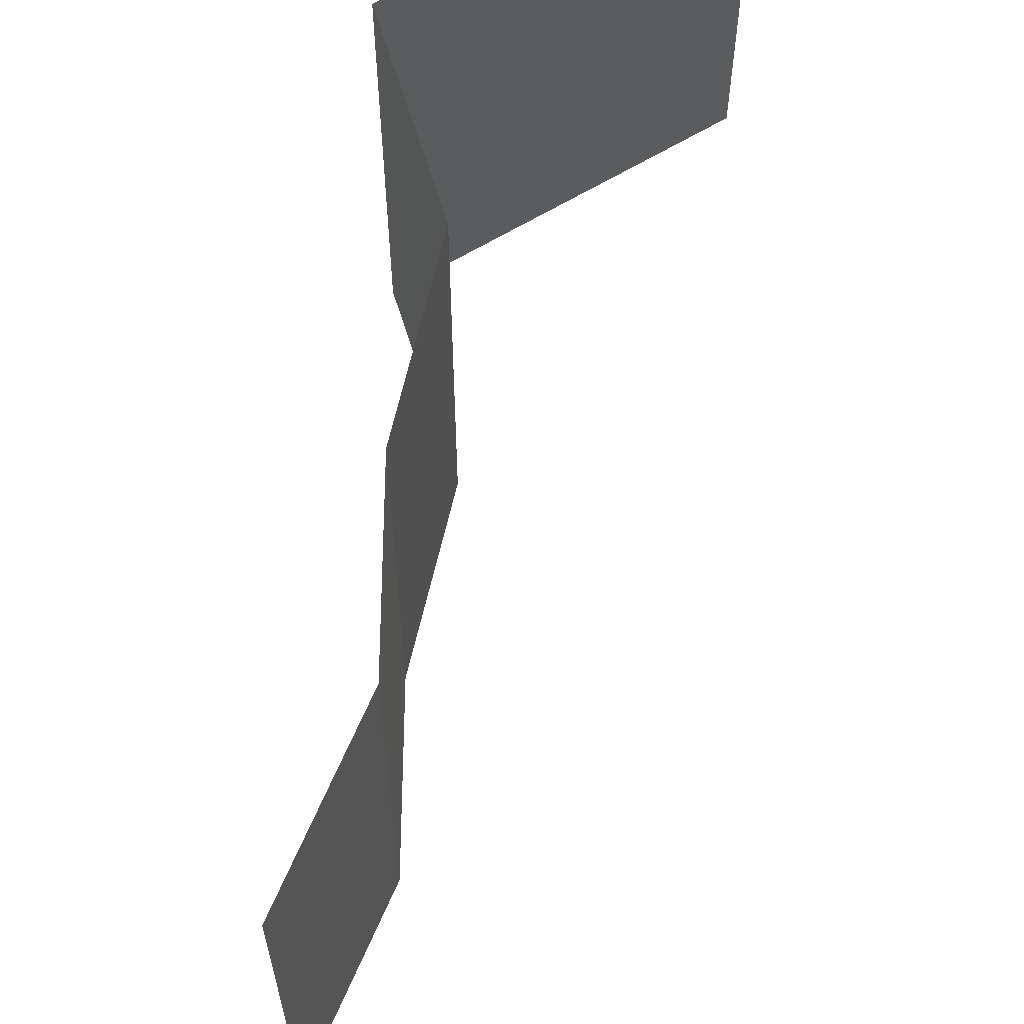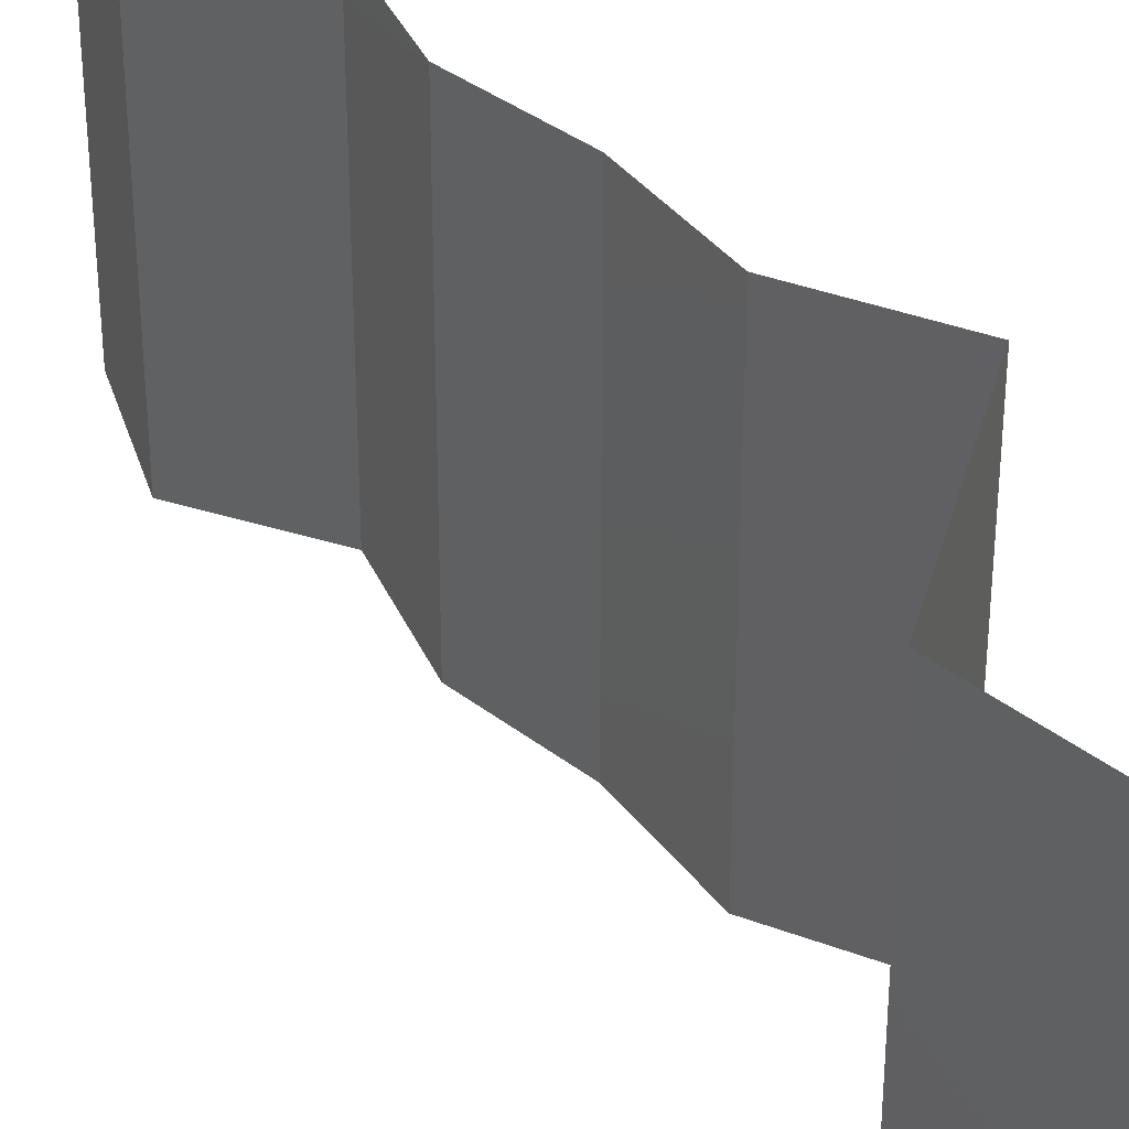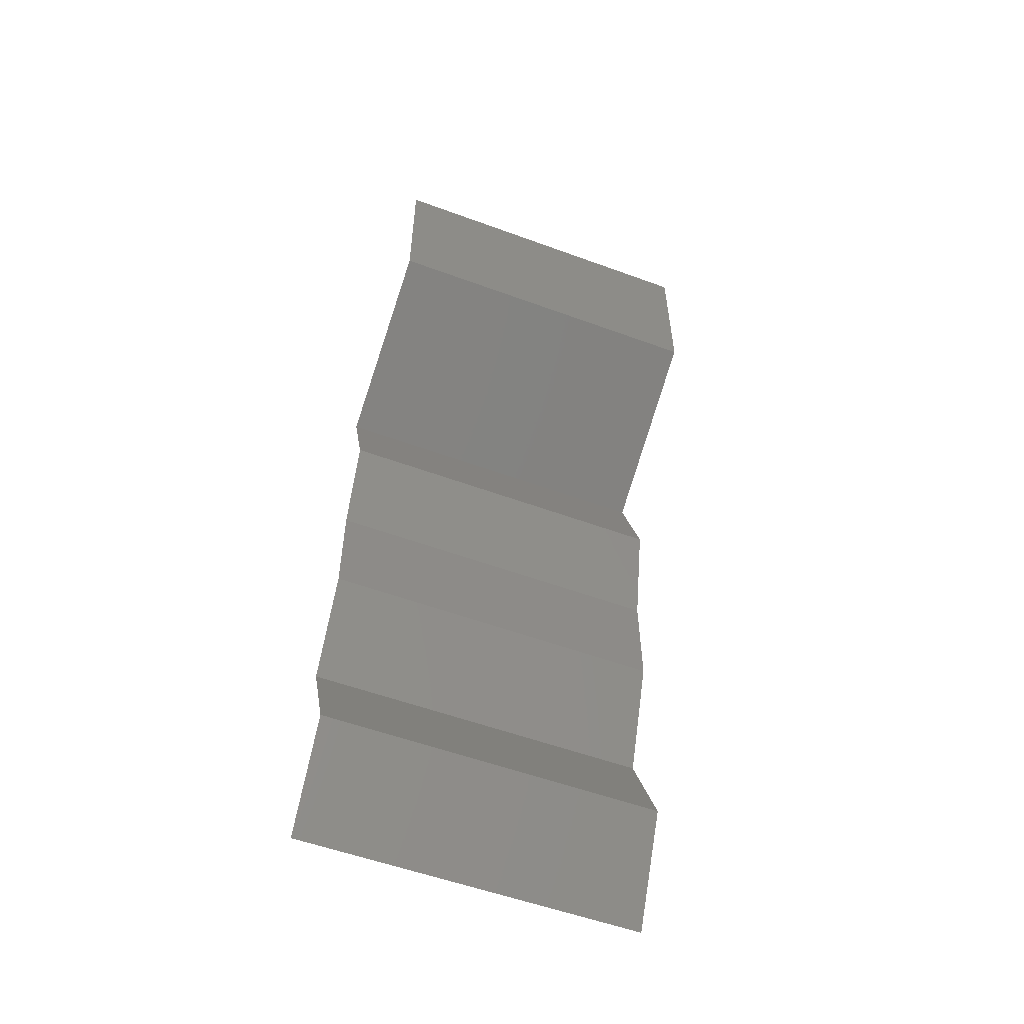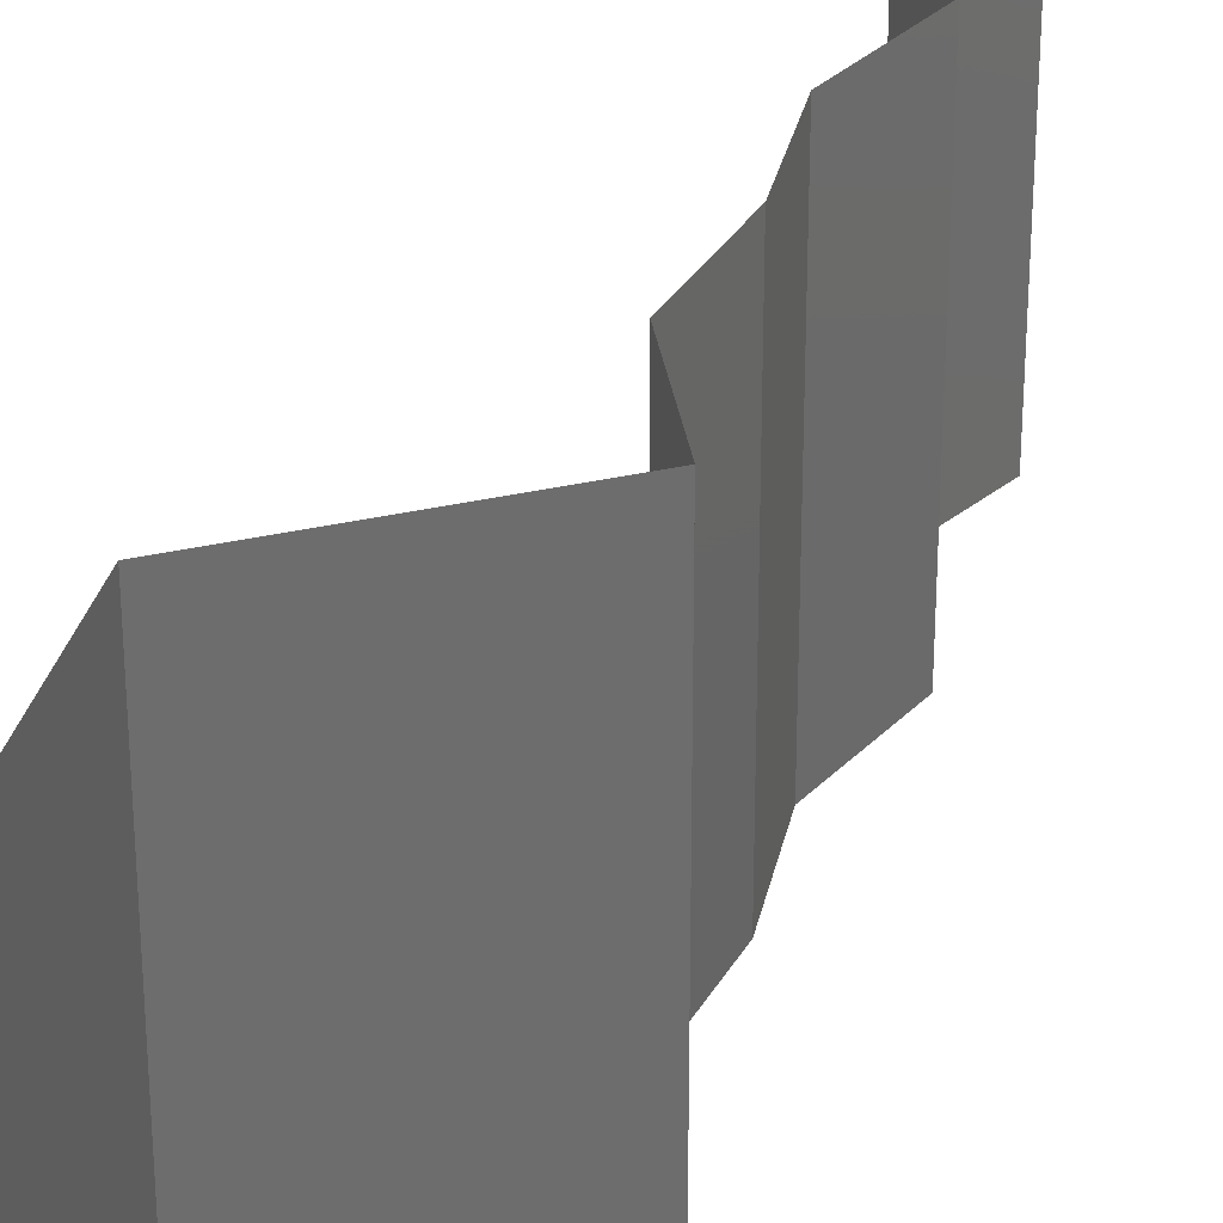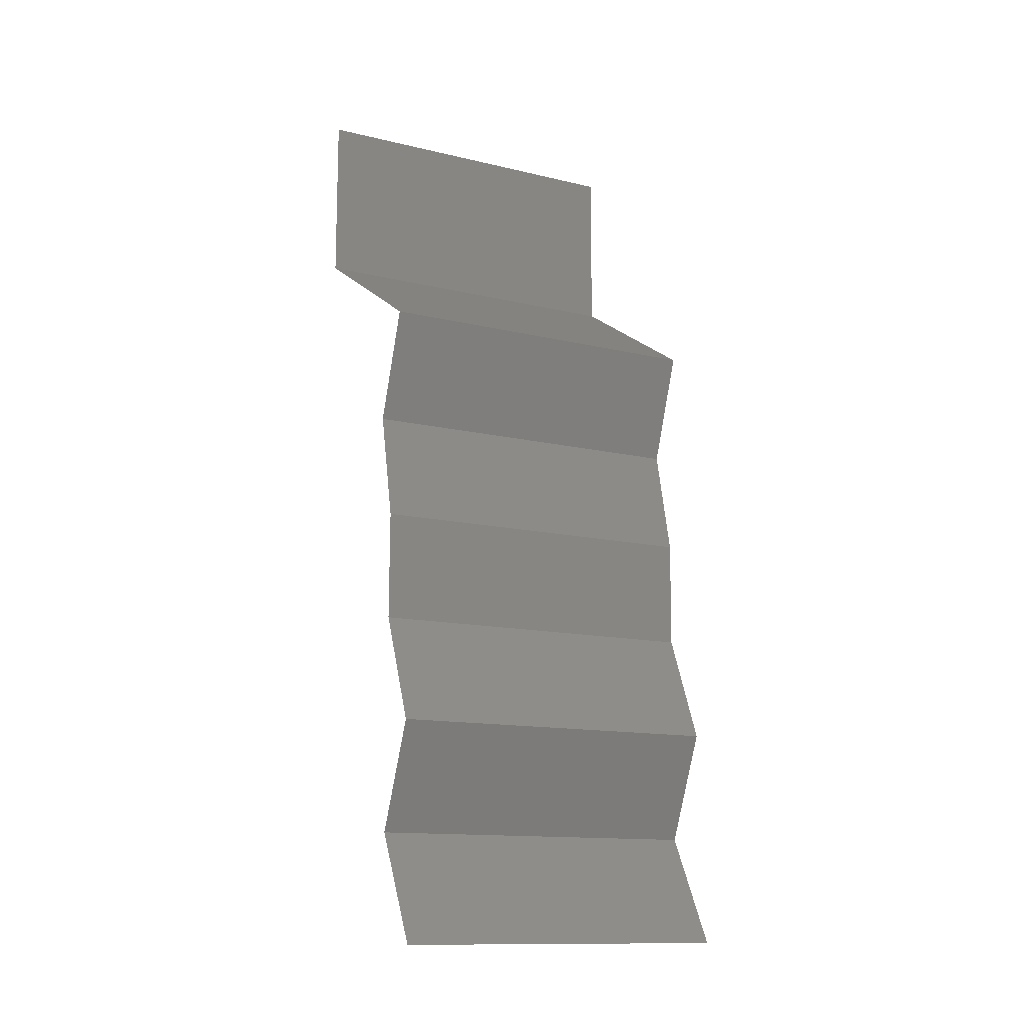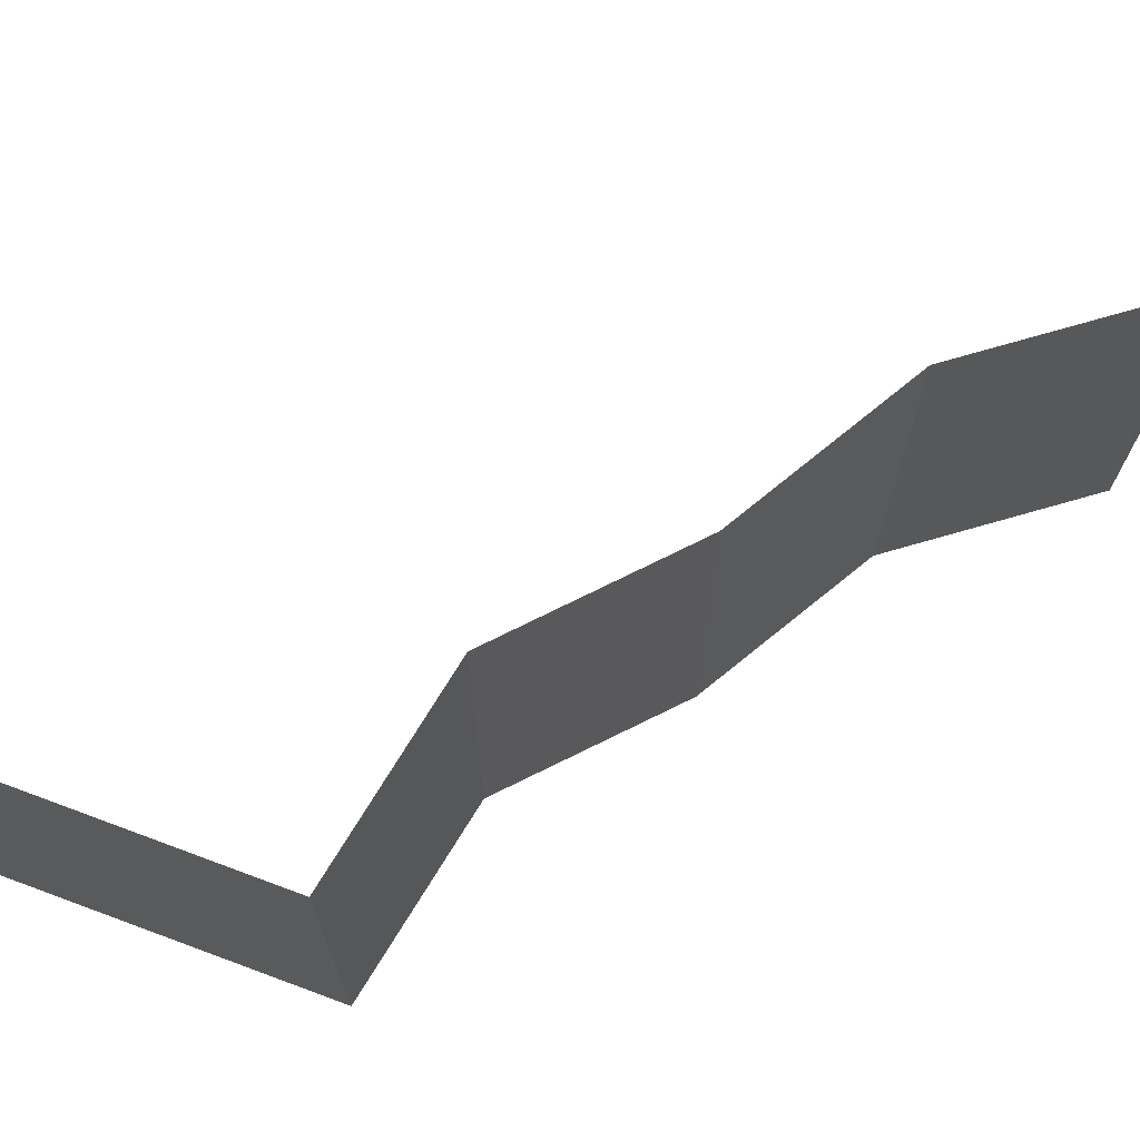
<metadata>
{"format":"stl","ext":"stl","renderer":"f3d","projection":"perspective","resolution":1024,"background":"white","views":[{"elev":70.7,"azim":1.7,"up":"+Z"},{"elev":36.4,"azim":135.9,"up":"+Z"},{"elev":-55.5,"azim":68.9,"up":"+Y"},{"elev":30.2,"azim":-167.9,"up":"+Z"},{"elev":-13.1,"azim":-118.7,"up":"+Y"},{"elev":77.5,"azim":-128.3,"up":"+Z"}]}
</metadata>
<code>
# stl→obj: 43 verts, 64 faces
v 0.04 0.06 0
v 0.04 0.055 0.005
v 0.04 0.05 0
v 0.04 0.05 0.02
v 0.04 0.055 0.015
v 0.04 0.06 0.02
v 0.04 0.06 0.01
v 0.04 0.05 0.01
v 0.03485 0.04687 0.00602
v 0.02971 0.04375 0
v 0.02971 0.04375 0.02
v 0.03485 0.04687 0.01408
v 0.02971 0.04375 0.01
v 0.03082 0.04062 0.005
v 0.03194 0.0375 0
v 0.03082 0.04062 0.015
v 0.03194 0.0375 0.01
v 0.03194 0.0375 0.02
v 0.03126 0.03437 0.005
v 0.03058 0.03125 0
v 0.03058 0.03125 0.02
v 0.03126 0.03437 0.015
v 0.03058 0.03125 0.01
v 0.03064 0.025 0.02
v 0.03061 0.02812 0.015
v 0.03061 0.02812 0.005
v 0.03064 0.025 0
v 0.03064 0.025 0.01
v 0.02934 0.02187 0.005
v 0.02805 0.01875 0
v 0.02805 0.01875 0.02
v 0.02934 0.02187 0.015
v 0.02805 0.01875 0.01
v 0.03074 0.0125 0.01
v 0.02939 0.01562 0.005
v 0.02939 0.01562 0.015
v 0.03074 0.0125 0.02
v 0.03074 0.0125 0
v 0.02909 0.009374 0.015
v 0.02745 0.00625 0.01
v 0.02909 0.009374 0.005
v 0.02745 0.00625 0.02
v 0.02745 0.00625 0
f 1 2 3
f 4 5 6
f 7 5 2
f 2 5 8
f 6 5 7
f 3 2 8
f 7 2 1
f 8 5 4
f 3 9 10
f 11 12 4
f 8 12 9
f 9 12 13
f 4 12 8
f 10 9 13
f 8 9 3
f 13 12 11
f 10 14 15
f 13 16 17
f 18 16 11
f 17 14 13
f 13 14 10
f 11 16 13
f 15 14 17
f 17 16 18
f 15 19 20
f 21 22 18
f 17 22 23
f 23 19 17
f 17 19 15
f 18 22 17
f 20 19 23
f 23 22 21
f 24 25 21
f 20 26 27
f 28 26 23
f 23 25 28
f 23 26 20
f 21 25 23
f 27 26 28
f 28 25 24
f 27 29 30
f 31 32 24
f 33 29 28
f 28 32 33
f 28 29 27
f 24 32 28
f 30 29 33
f 33 32 31
f 34 35 33
f 33 36 34
f 37 36 31
f 30 35 38
f 33 35 30
f 31 36 33
f 38 35 34
f 34 36 37
f 34 39 40
f 40 41 34
f 42 39 37
f 38 41 43
f 34 41 38
f 37 39 34
f 43 41 40
f 40 39 42

</code>
